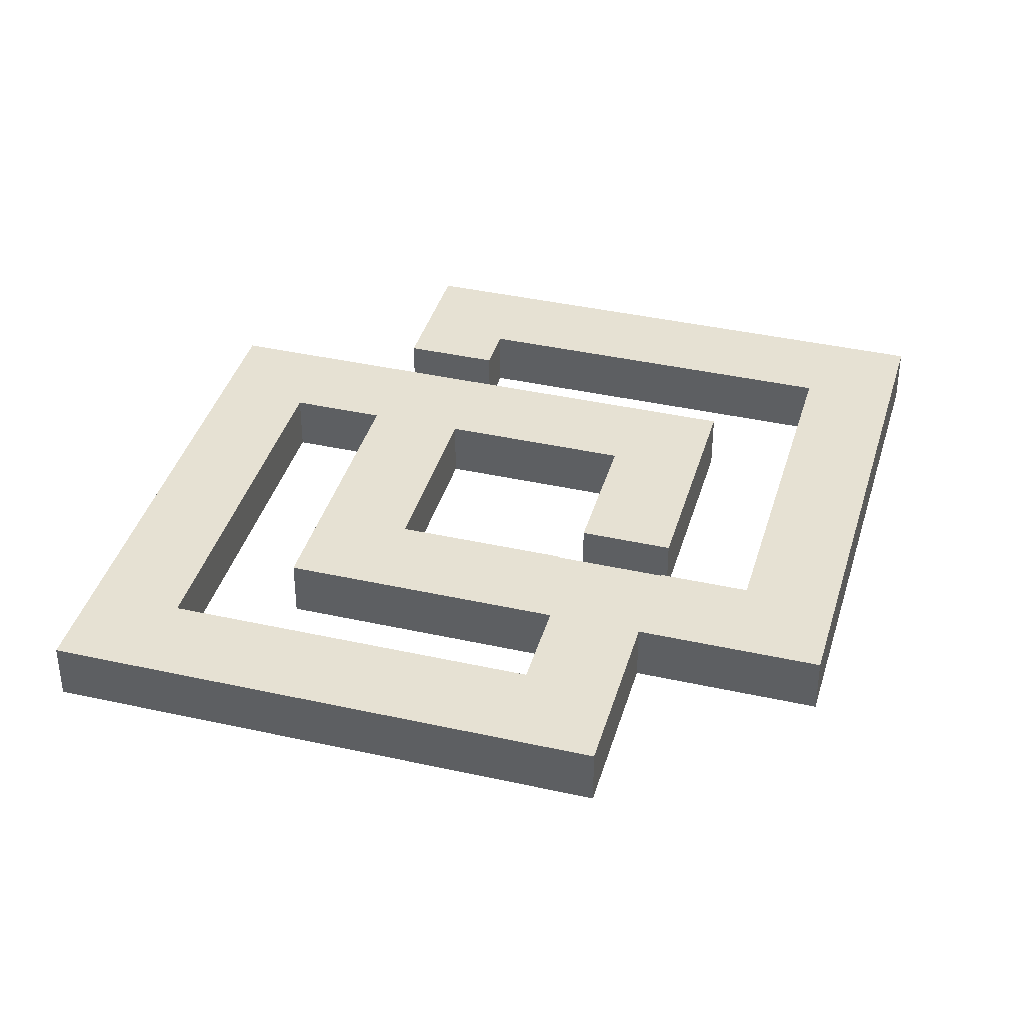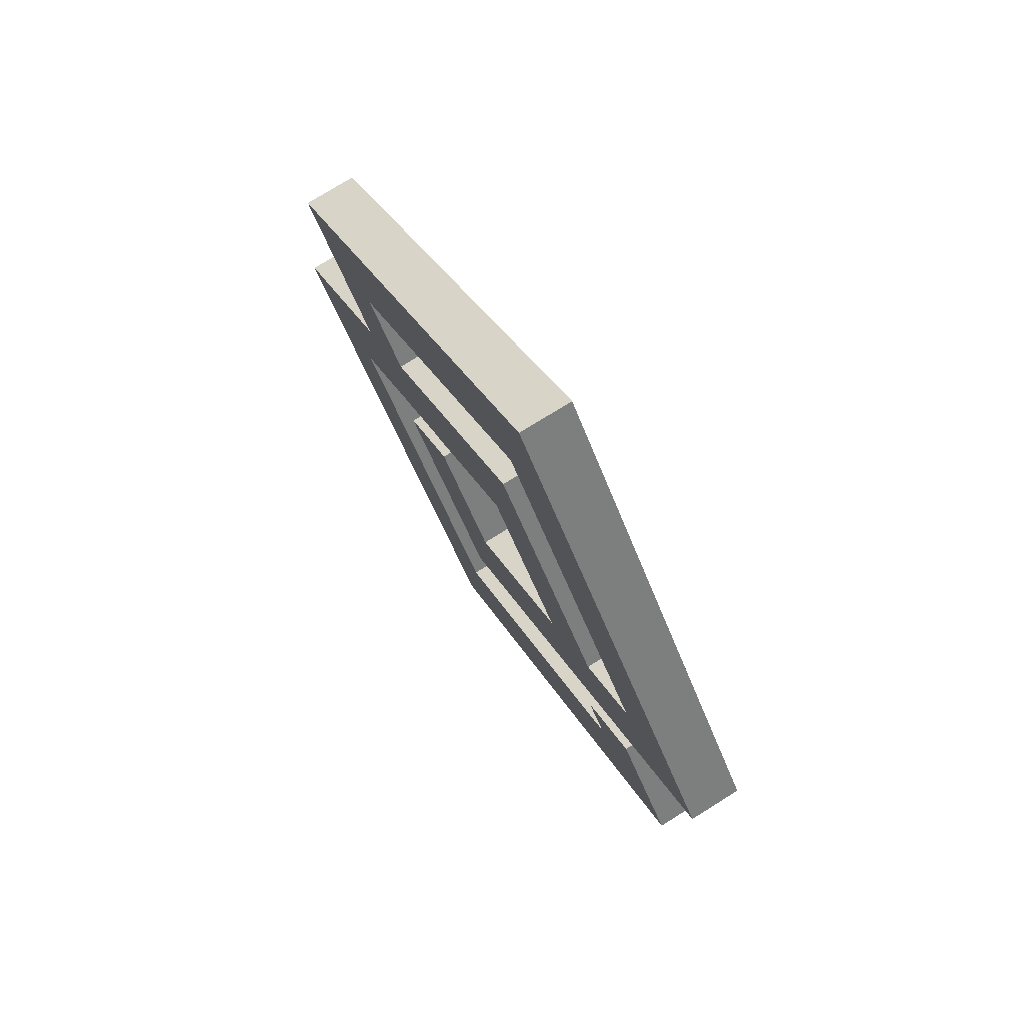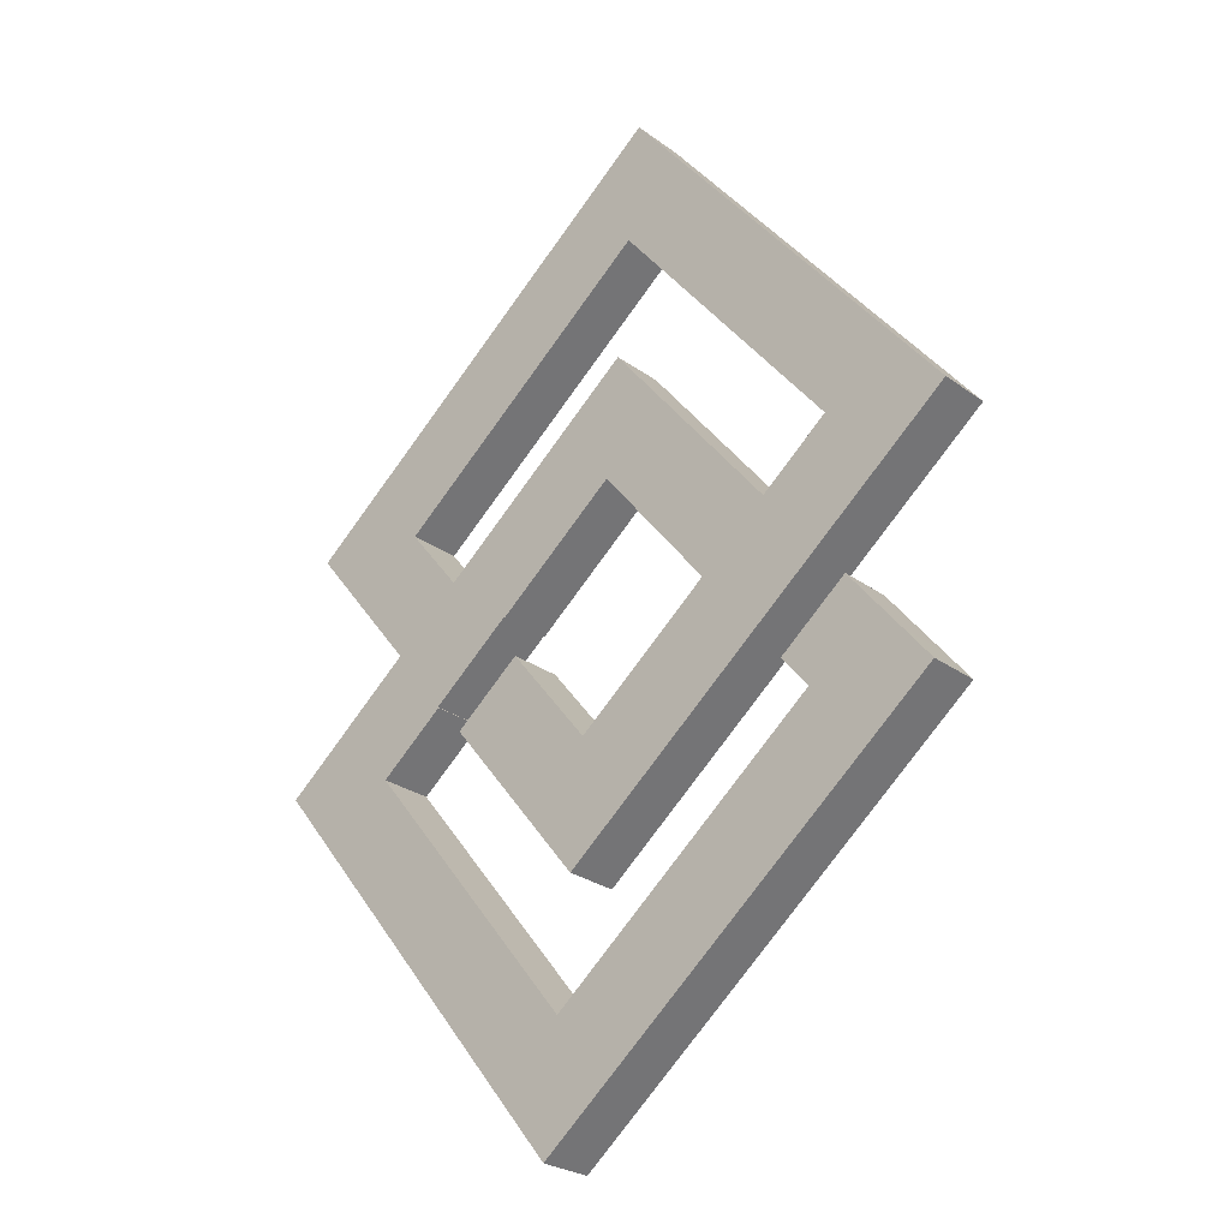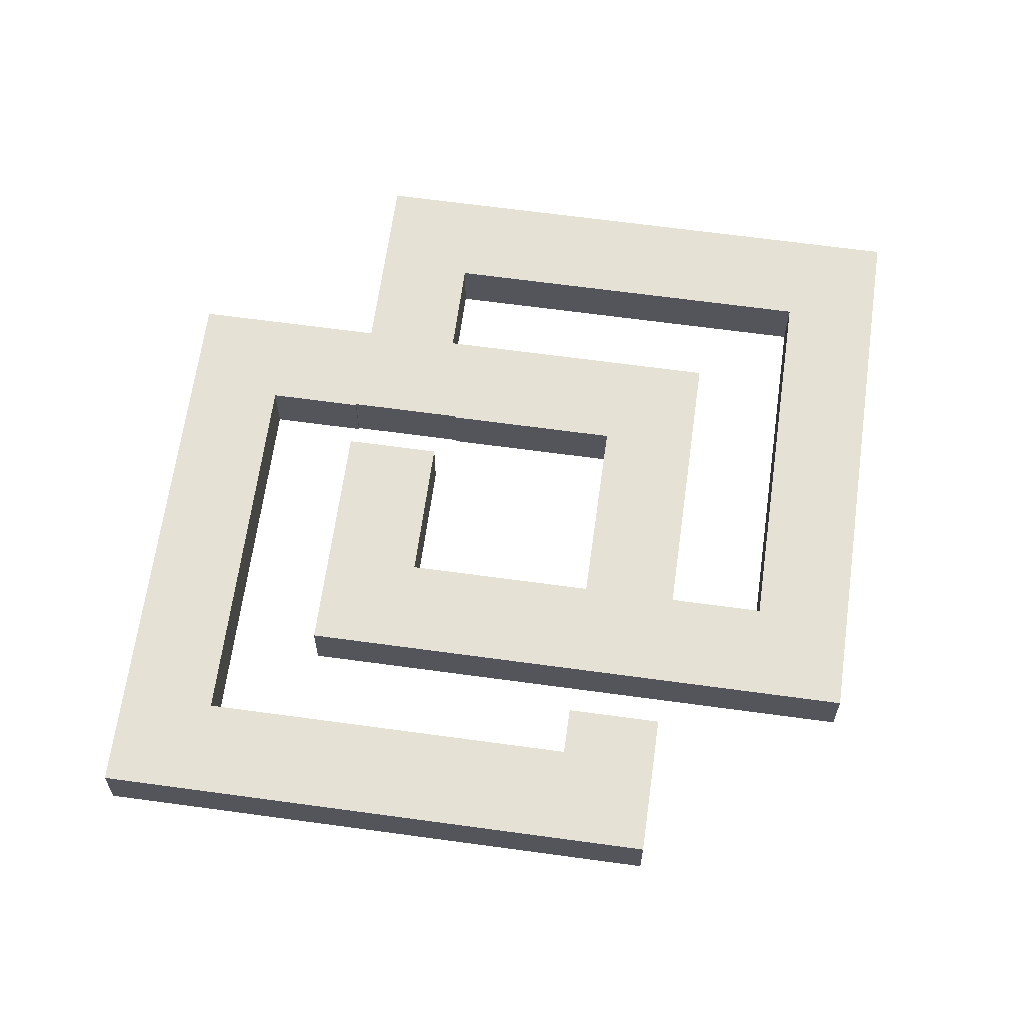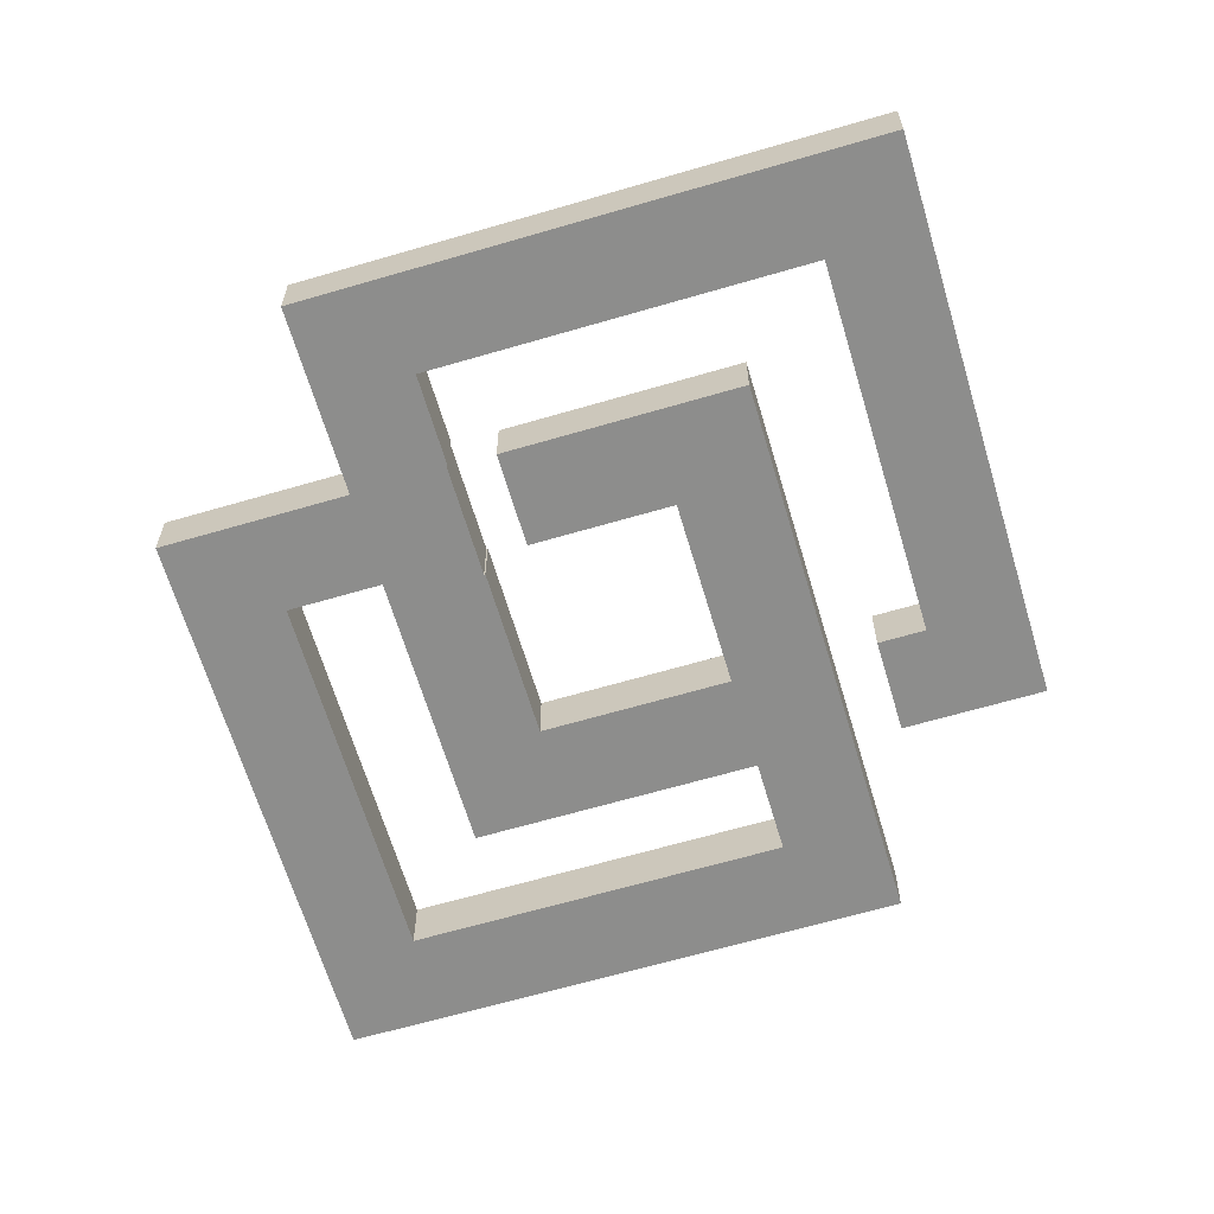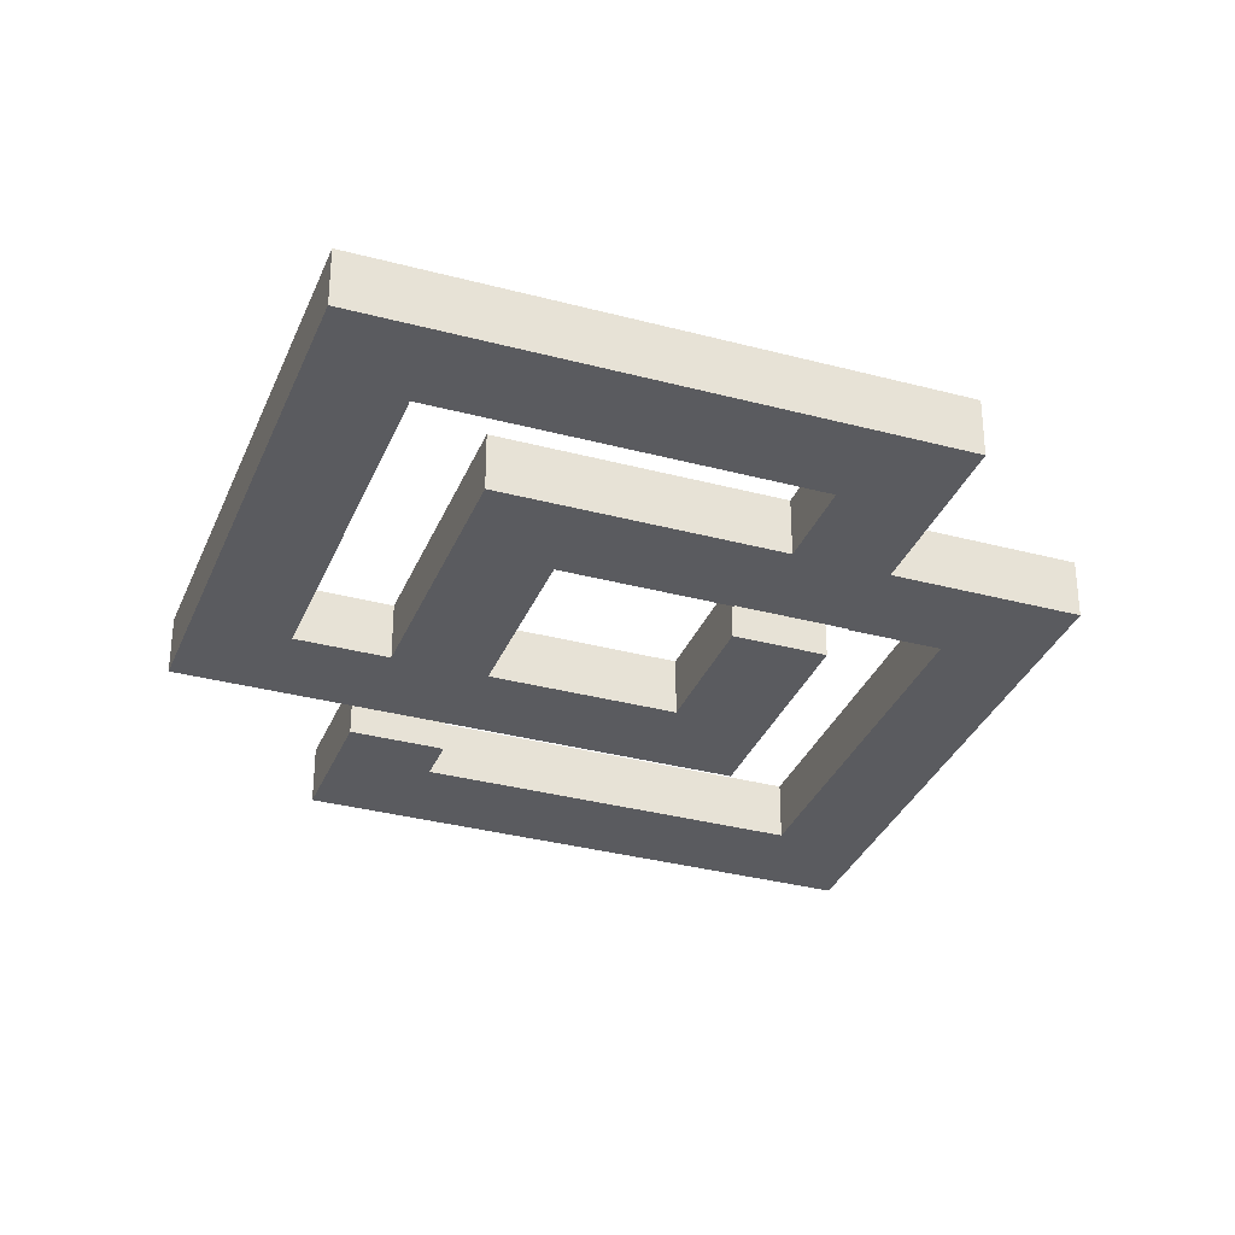
<metadata>
{"format":"obj","ext":"obj","renderer":"f3d","projection":"perspective","resolution":1024,"background":"white","views":[{"elev":38.8,"azim":54.4,"up":"+Y"},{"elev":75.2,"azim":-122.0,"up":"+Z"},{"elev":-26.4,"azim":-138.7,"up":"+Z"},{"elev":64.4,"azim":-133.4,"up":"+Y"},{"elev":-64.4,"azim":145.2,"up":"+Y"},{"elev":-33.4,"azim":18.6,"up":"+Y"}]}
</metadata>
<code>
o Curve_Mesh
v 3.151 1 -0.07227
v 3.717 1 -0.5253
v 1.865 1 -2.836
v -0.4465 1 -0.9843
v -0.215 1 -0.6955
v -0.7927 1 -0.2325
v -1.256 1 -0.8102
v -1.487 1 -1.099
v 1.979 1 -3.877
v 2.211 1 -3.588
v 4.757 1 -0.4106
v 4.469 1 -0.1792
v 3.602 1 0.5152
v 4.528 1 1.671
v 4.239 1 1.902
v 1.35 1 4.217
v 1.062 1 4.448
v -1.717 1 0.9821
v -1.428 1 0.7507
v 1.75 1 -1.795
v 1.981 1 -1.507
v 2.914 1 -0.3431
v 2.336 1 0.1198
v 1.635 1 -0.7548
v 0.4796 1 0.171
v 1.406 1 1.326
v 2.458 1 0.4832
v 2.464 1 0.4914
v 3.158 1 -0.0641
v 3.024 1 0.9782
v 1.291 1 2.367
v 1.059 1 2.078
v -0.09817 1 0.6339
v -0.6759 1 1.097
v 1.176 1 3.407
v 3.487 1 1.556
v 3.151 1.455 -0.07227
v 3.717 1.455 -0.5253
v 1.865 1.455 -2.836
v -0.4465 1.455 -0.9843
v -0.215 1.455 -0.6955
v -0.7927 1.455 -0.2325
v -1.256 1.455 -0.8102
v -1.487 1.455 -1.099
v 1.979 1.455 -3.877
v 2.211 1.455 -3.588
v 4.757 1.455 -0.4106
v 4.469 1.455 -0.1792
v 3.602 1.455 0.5152
v 4.528 1.455 1.671
v 4.239 1.455 1.902
v 1.35 1.455 4.217
v 1.062 1.455 4.448
v -1.717 1.455 0.9821
v -1.428 1.455 0.7507
v 1.75 1.455 -1.795
v 1.981 1.455 -1.507
v 2.914 1.455 -0.3431
v 2.336 1.455 0.1198
v 1.635 1.455 -0.7548
v 0.4796 1.455 0.171
v 1.406 1.455 1.326
v 2.458 1.455 0.4832
v 2.464 1.455 0.4914
v 3.158 1.455 -0.0641
v 3.024 1.455 0.9782
v 1.291 1.455 2.367
v 1.059 1.455 2.078
v -0.09817 1.455 0.6339
v -0.6759 1.455 1.097
v 1.176 1.455 3.407
v 3.487 1.455 1.556
f 16 17 18
f 15 16 35
f 35 16 18
f 15 35 36
f 34 35 18
f 30 31 32
f 30 32 26
f 26 32 33
f 14 15 36
f 13 14 36
f 13 36 30
f 30 26 28
f 28 26 27
f 25 26 33
f 33 34 18
f 33 18 19
f 33 19 20
f 13 30 28
f 25 33 20
f 13 28 29
f 12 13 29
f 24 25 20
f 22 23 24
f 5 6 7
f 12 29 1
f 12 1 2
f 21 22 24
f 11 12 2
f 4 5 7
f 4 7 8
f 10 11 2
f 10 2 3
f 21 24 20
f 3 4 8
f 3 8 9
f 10 3 9
f 52 54 53
f 51 71 52
f 71 54 52
f 51 72 71
f 70 54 71
f 66 68 67
f 66 62 68
f 62 69 68
f 50 72 51
f 49 72 50
f 49 66 72
f 66 64 62
f 64 63 62
f 61 69 62
f 69 54 70
f 69 55 54
f 69 56 55
f 49 64 66
f 61 56 69
f 49 65 64
f 48 65 49
f 60 56 61
f 58 60 59
f 41 43 42
f 48 37 65
f 48 38 37
f 57 60 58
f 47 38 48
f 40 43 41
f 40 44 43
f 46 38 47
f 46 39 38
f 57 56 60
f 39 44 40
f 39 45 44
f 46 45 39
f 28 27 63 64
f 14 13 49 50
f 2 1 37 38
f 1 29 65 37
f 23 22 58 59
f 36 35 71 72
f 21 20 56 57
f 5 4 40 41
f 35 34 70 71
f 13 12 48 49
f 24 23 59 60
f 11 10 46 47
f 8 7 43 44
f 4 3 39 40
f 19 18 54 55
f 27 26 62 63
f 30 36 72 66
f 22 21 57 58
f 6 5 41 42
f 18 17 53 54
f 15 14 50 51
f 20 19 55 56
f 33 32 68 69
f 29 28 64 65
f 17 16 52 53
f 31 30 66 67
f 16 15 51 52
f 12 11 47 48
f 32 31 67 68
f 10 9 45 46
f 3 2 38 39
f 7 6 42 43
f 25 24 60 61
f 26 25 61 62
f 9 8 44 45
f 34 33 69 70

</code>
